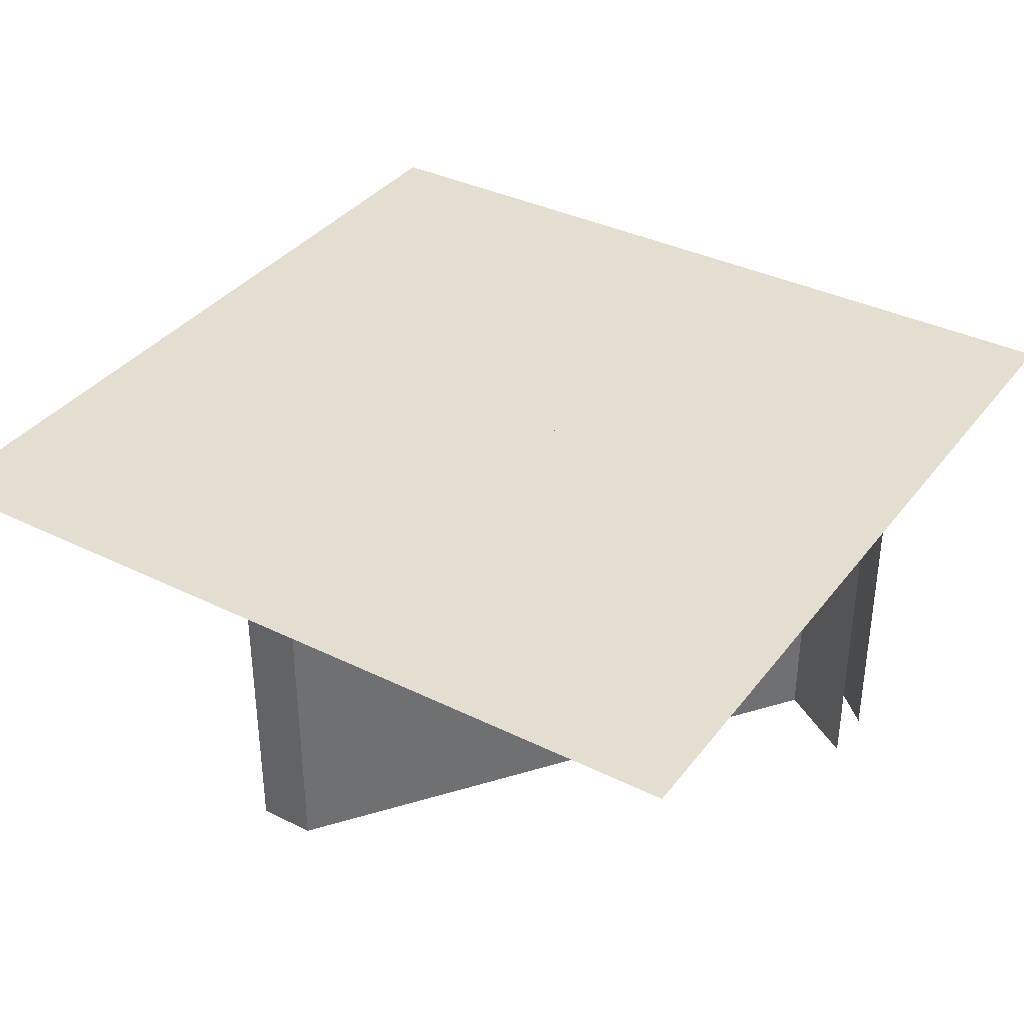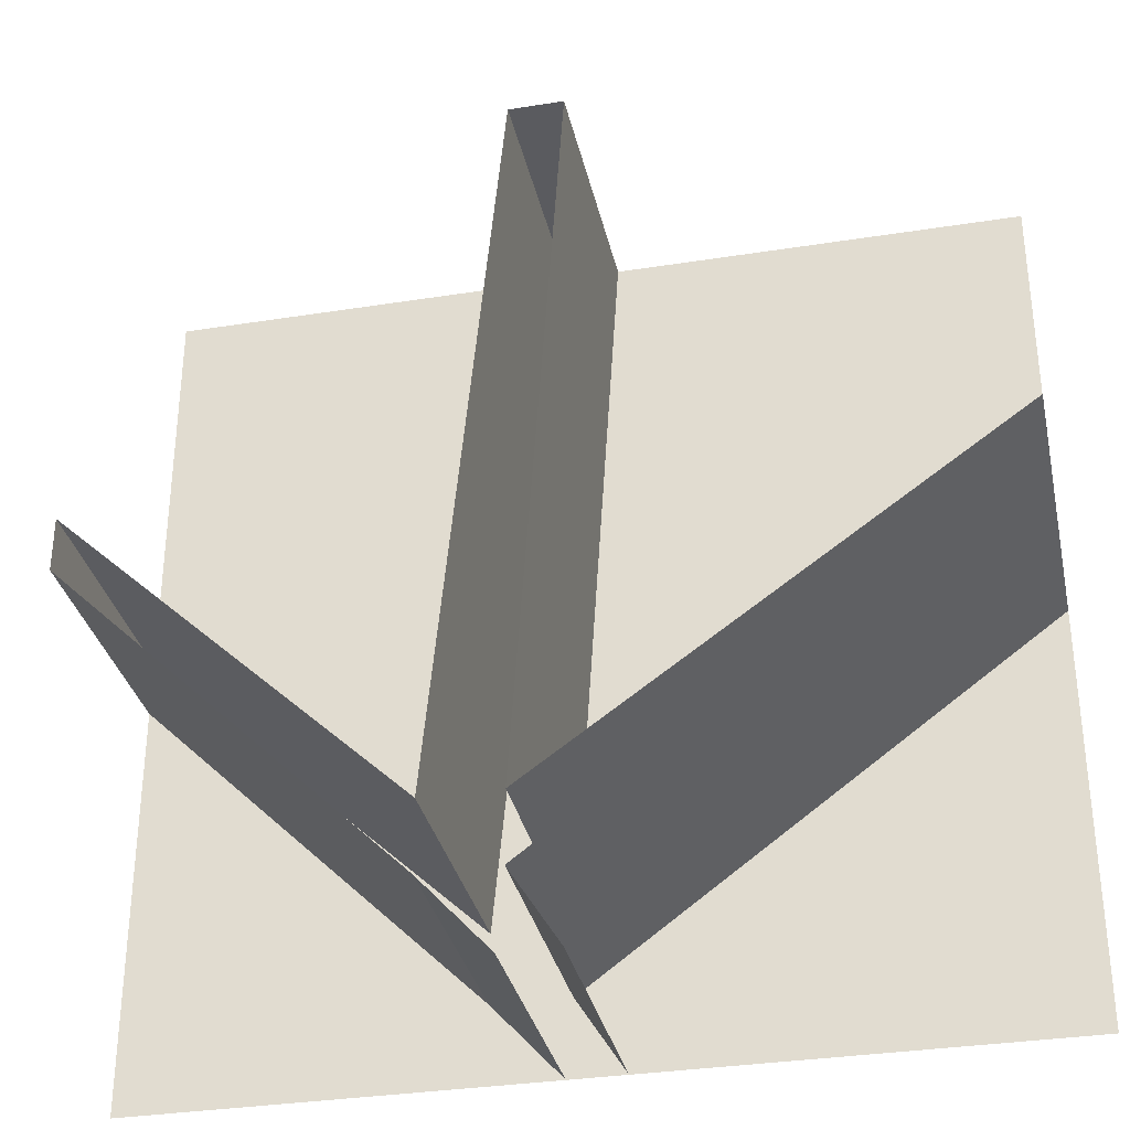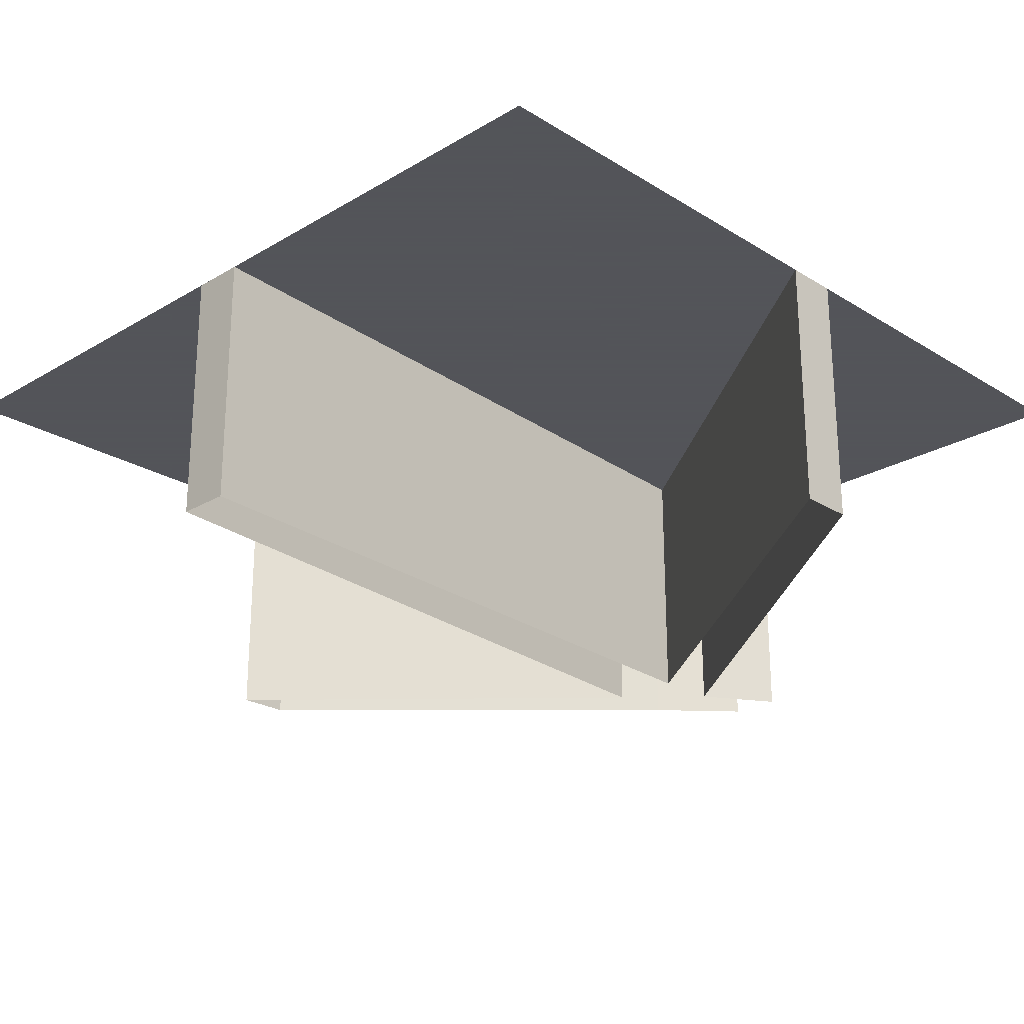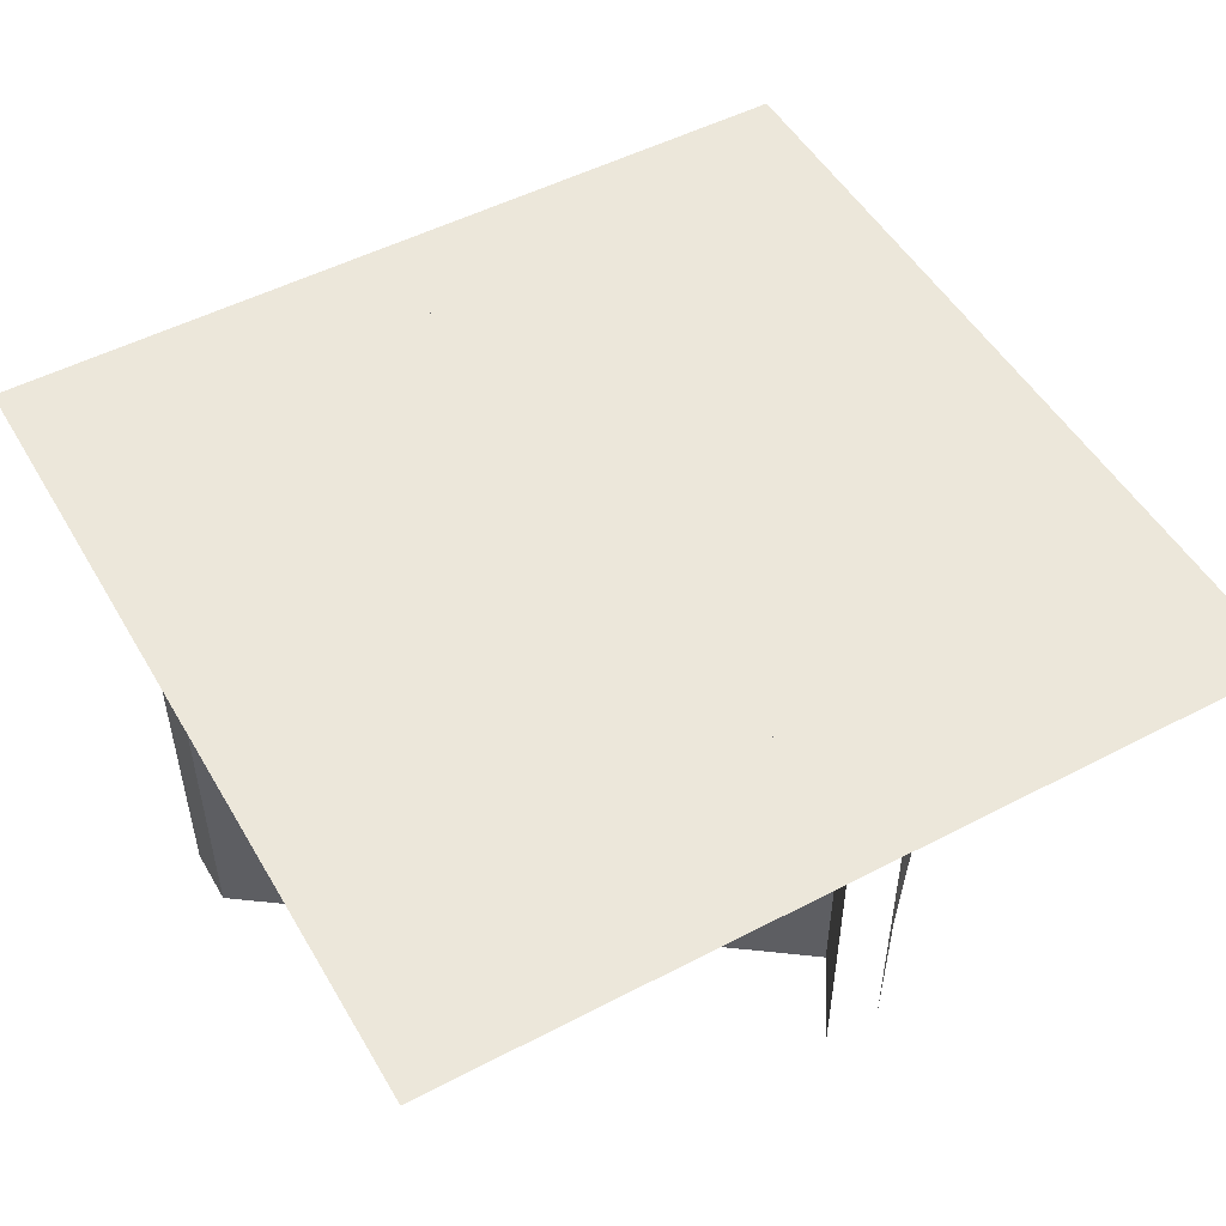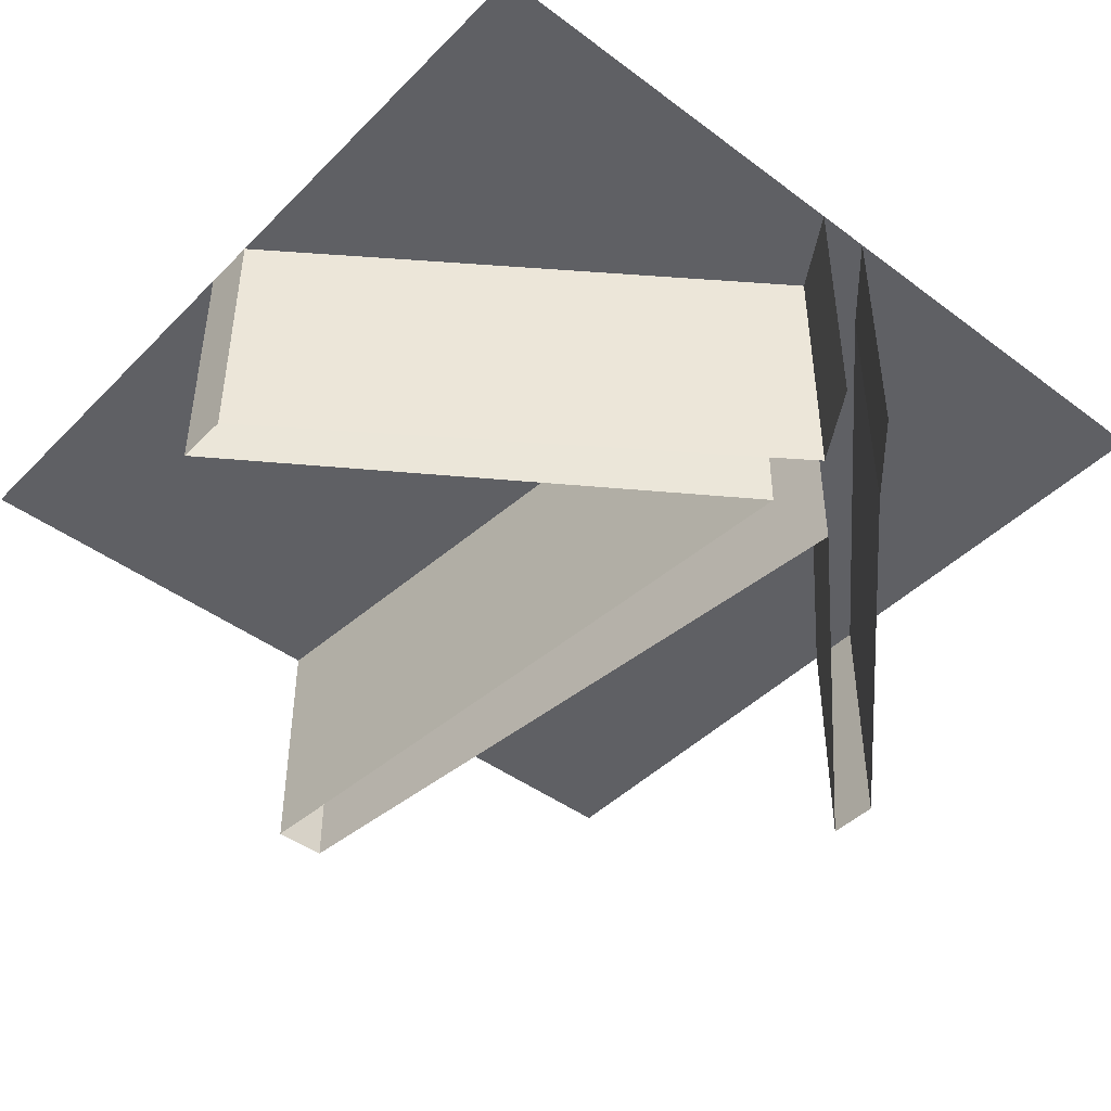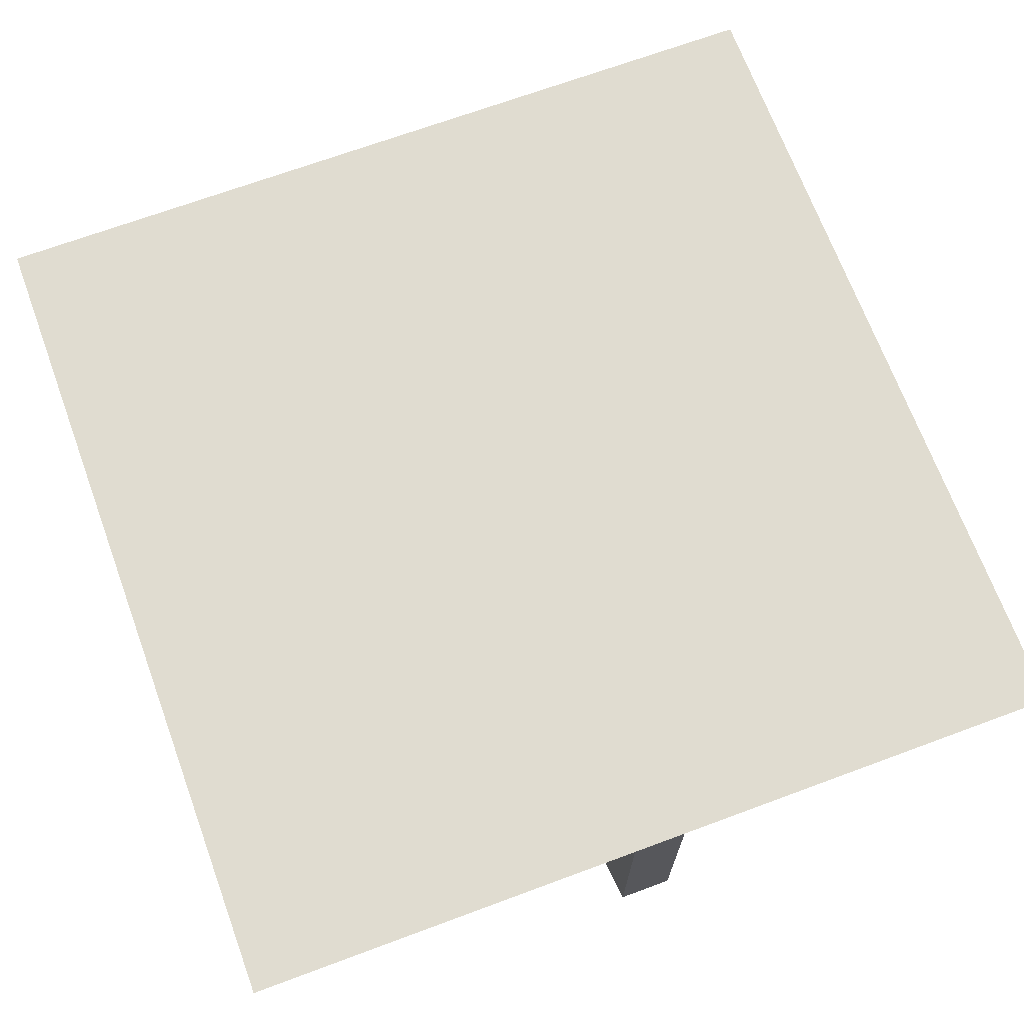
<metadata>
{"format":"obj","ext":"obj","renderer":"f3d","projection":"perspective","resolution":1024,"background":"white","views":[{"elev":36.4,"azim":122.6,"up":"+Y"},{"elev":-33.1,"azim":12.3,"up":"+Z"},{"elev":-23.9,"azim":44.4,"up":"+Y"},{"elev":50.9,"azim":150.4,"up":"+Y"},{"elev":-44.4,"azim":139.0,"up":"+Y"},{"elev":69.6,"azim":-20.3,"up":"+Y"}]}
</metadata>
<code>
v -0.5 0 0.03125
v -0.1094 0 -0.3359
v -0.03125 0 0.5
v -0.5 0 0.5
v -0.1094 0 -0.4141
v -0.5 0 -0.03125
v -0.5 0 -0.5
v -0.03125 0 -0.5
v -0.02344 0 -0.4141
v -0.02344 0 -0.3359
v 0.03125 0 0.5
v -0.03125 -0.0625 0.5
v -0.1094 -0.0625 -0.3359
v -0.5 -0.0625 0.03125
v -0.5 -0.0625 -0.03125
v -0.1094 -0.0625 -0.4141
v 0.03125 -0.0625 0.5
v 0.03125 -0.1719 0.5
v -0.03125 -0.1719 0.5
v -0.1094 -0.1719 -0.3359
v 0.5 0 0.5
v 0.5 0 0.03125
v 0.5 0 -0.03125
v 0.5 -0.0625 -0.03125
v 0.5 -0.0625 0.03125
v -0.02344 -0.0625 -0.3359
v 0.03125 0 -0.5
v 0.5 0 -0.5
v 0.03125 -0.0625 -0.5
v -0.02344 -0.0625 -0.4141
v -0.02344 -0.1719 -0.4141
v 0.5 -0.1719 -0.03125
v 0.5 -0.1719 0.03125
v 0.03125 -0.1719 -0.5
v 0.03125 -0.2969 -0.5
v -0.02344 -0.2969 -0.4141
v 0.5 -0.2969 -0.03125
v -0.03125 -0.0625 -0.5
v -0.1094 -0.1719 -0.4141
v -0.03125 -0.1719 -0.5
v -0.5 -0.1719 -0.03125
v -0.5 -0.2969 -0.03125
v -0.1094 -0.2969 -0.4141
v -0.03125 -0.2969 -0.5
v -0.5 -0.1719 0.03125
v -0.5 -0.2969 0.03125
v -0.1094 -0.2969 -0.3359
v -0.02344 -0.1719 -0.3359
v -0.02344 -0.2969 -0.3359
v 0.5 -0.2969 0.03125
v 0.03125 -0.2969 0.5
v -0.03125 -0.2969 0.5
f 1 2 3
f 1 3 4
f 5 6 7
f 5 7 8
f 11 10 21
f 21 10 22
f 23 9 27
f 23 27 28
f 5 2 6
f 5 8 9
f 5 9 10
f 5 10 2
f 2 10 11
f 2 11 3
f 2 3 12
f 2 12 13
f 2 13 1
f 2 1 6
f 6 1 14
f 6 14 15
f 6 15 5
f 6 5 16
f 6 16 15
f 6 15 1
f 1 15 14
f 1 14 2
f 2 14 13
f 2 13 3
f 3 13 12
f 3 12 11
f 3 11 17
f 3 17 12
f 12 17 18
f 12 18 19
f 12 19 13
f 12 13 20
f 12 20 19
f 12 19 17
f 12 17 11
f 11 17 10
f 22 10 9
f 22 9 23
f 22 23 24
f 22 24 25
f 22 25 10
f 22 10 26
f 22 26 25
f 22 25 23
f 23 25 24
f 23 24 9
f 27 9 8
f 9 27 29
f 9 29 30
f 9 30 23
f 23 30 24
f 24 30 31
f 24 31 32
f 24 32 25
f 24 25 33
f 24 33 32
f 24 32 30
f 24 30 9
f 9 30 27
f 27 30 29
f 29 30 31
f 29 31 34
f 29 34 30
f 30 34 31
f 31 34 35
f 31 35 36
f 31 36 32
f 31 32 37
f 31 37 36
f 31 36 34
f 34 36 35
f 5 15 16
f 5 16 8
f 5 8 38
f 5 38 16
f 16 38 8
f 38 16 39
f 38 39 40
f 38 40 16
f 16 40 39
f 16 39 15
f 16 15 41
f 16 41 39
f 39 41 42
f 39 42 43
f 39 43 40
f 39 40 44
f 39 44 43
f 39 43 41
f 39 41 15
f 15 41 14
f 15 14 45
f 15 45 41
f 41 45 46
f 41 46 42
f 41 42 45
f 41 45 14
f 14 45 13
f 14 13 20
f 14 20 45
f 45 20 47
f 45 47 46
f 45 46 20
f 45 20 13
f 11 10 26
f 11 26 17
f 17 26 48
f 17 48 18
f 17 18 26
f 17 26 10
f 10 25 26
f 26 25 33
f 26 33 48
f 26 48 25
f 25 48 33
f 33 48 49
f 33 49 50
f 33 50 48
f 48 50 49
f 48 49 18
f 48 18 51
f 48 51 49
f 49 51 18
f 18 51 19
f 18 19 52
f 18 52 51
f 51 52 19
f 19 52 20
f 19 20 13
f 1 13 14
f 25 32 33
f 33 32 37
f 33 37 50
f 33 50 32
f 32 50 37
f 40 43 44
f 20 52 47
f 20 47 19
f 19 47 52
f 32 36 37
f 18 48 26
f 19 18 17
f 32 31 30
f 43 42 41
f 42 46 45
f 46 47 20

</code>
